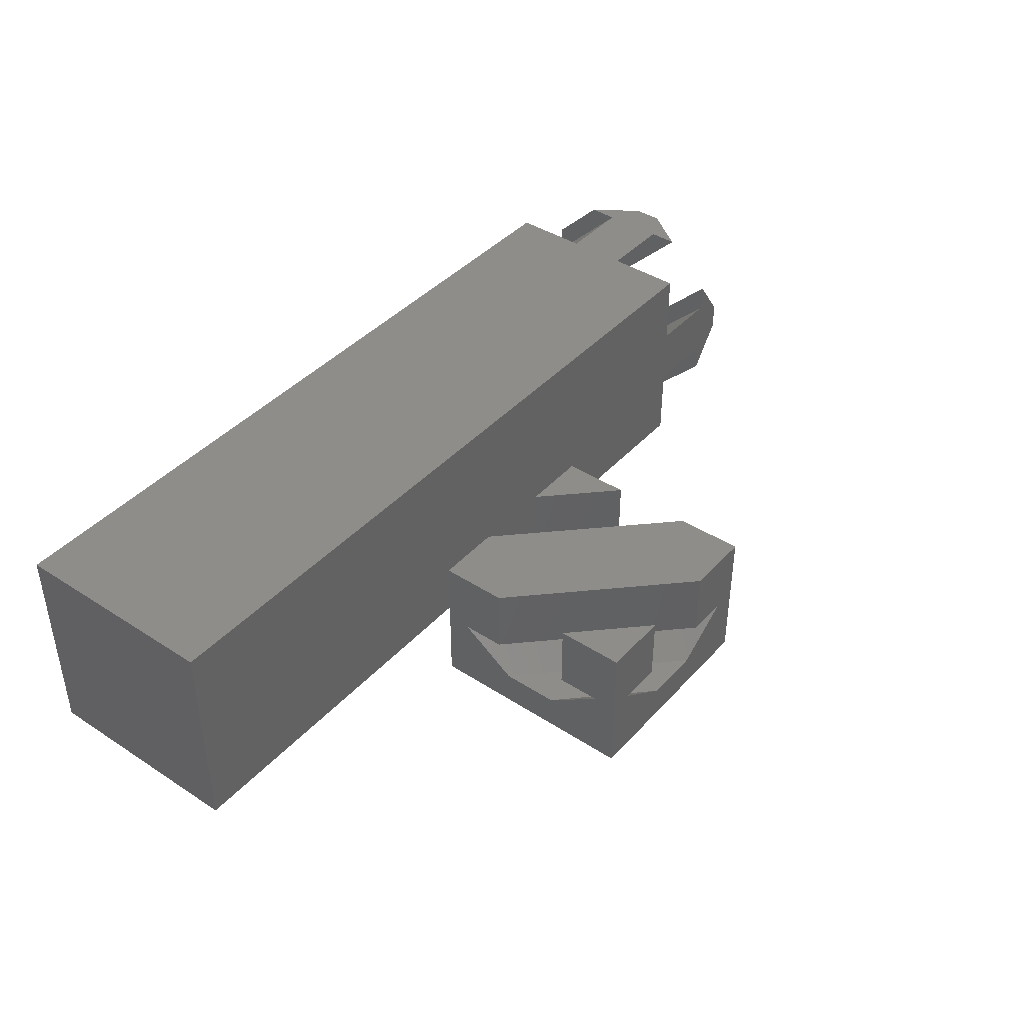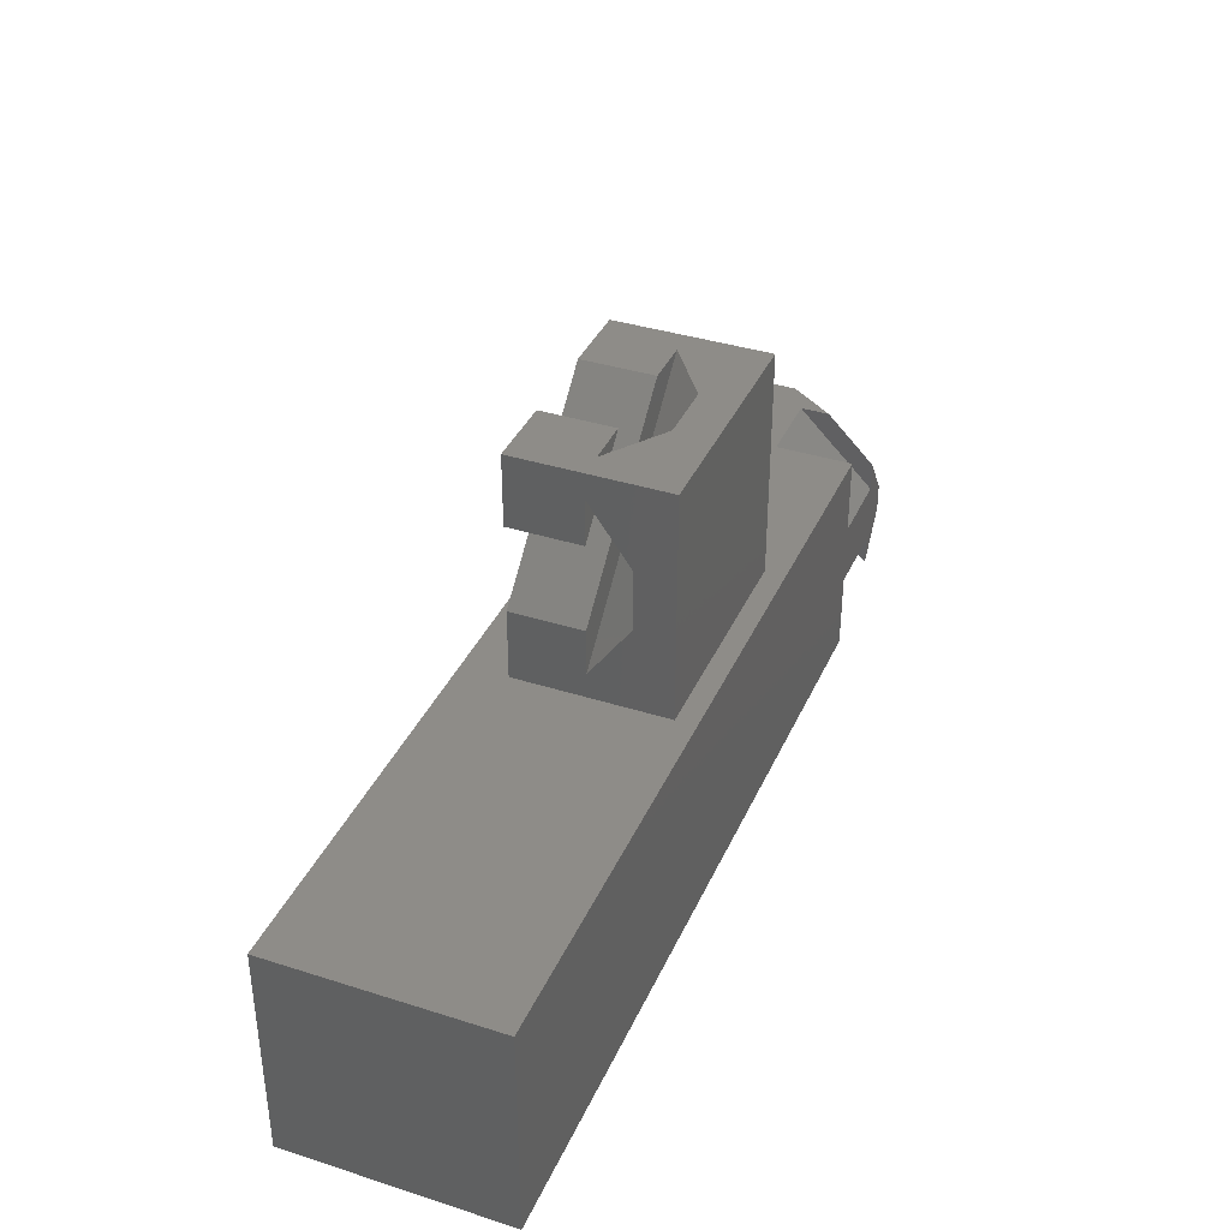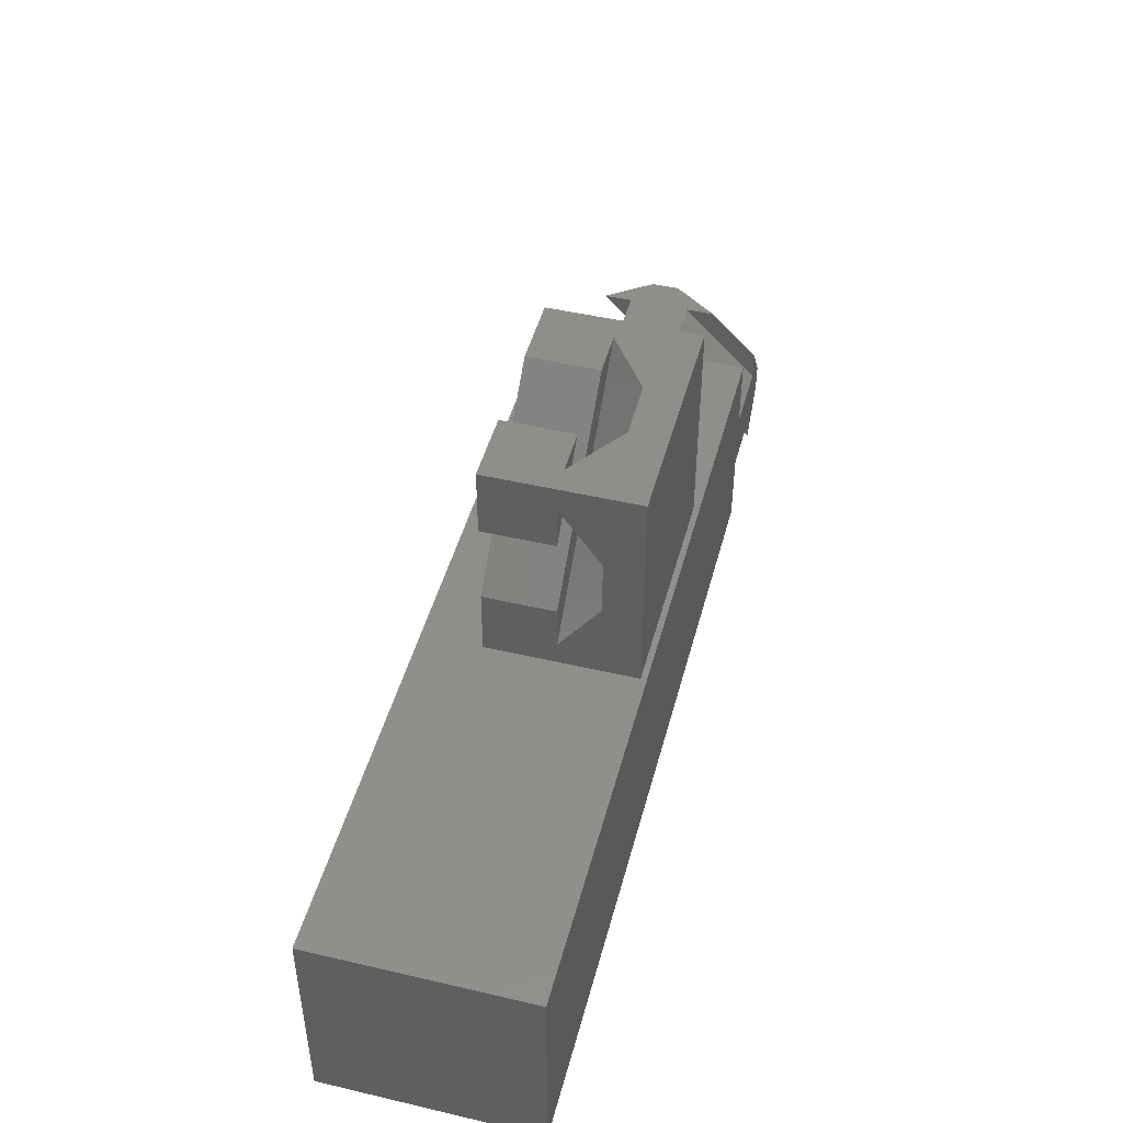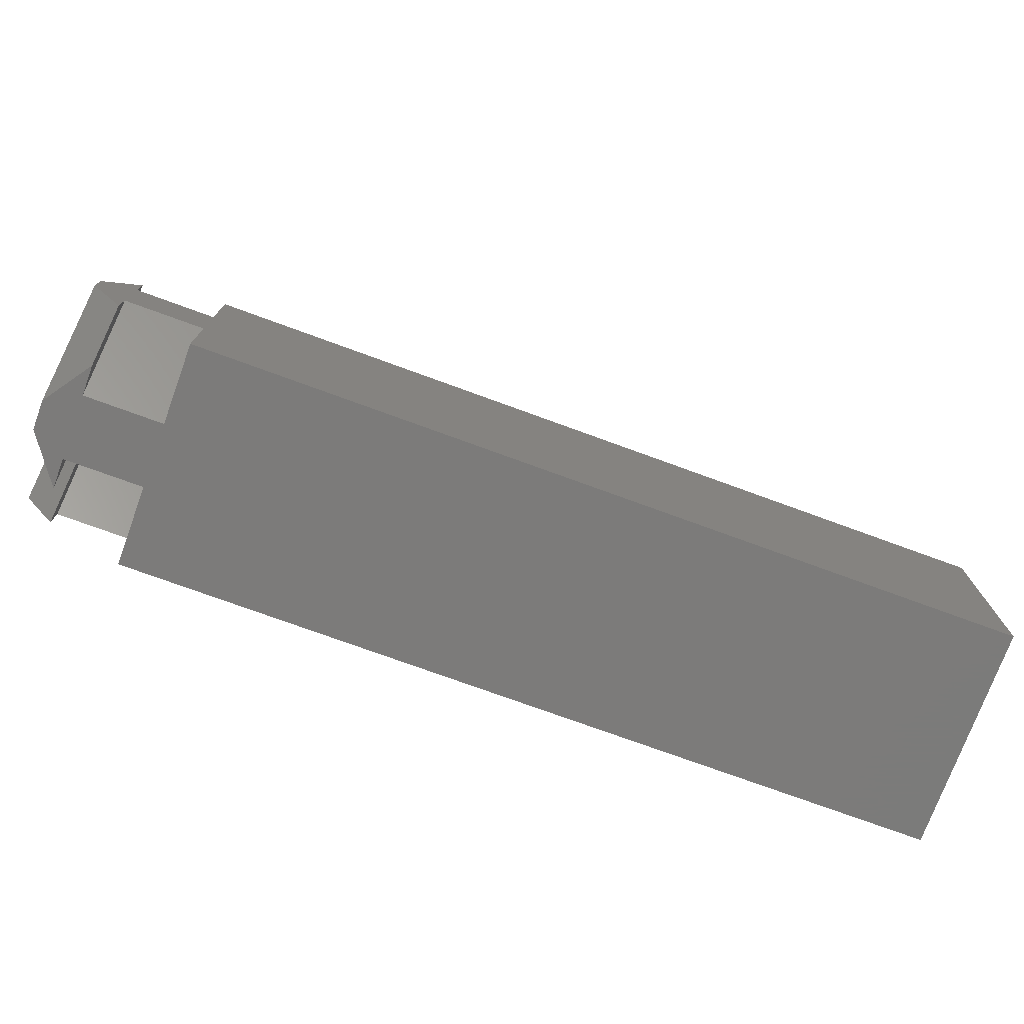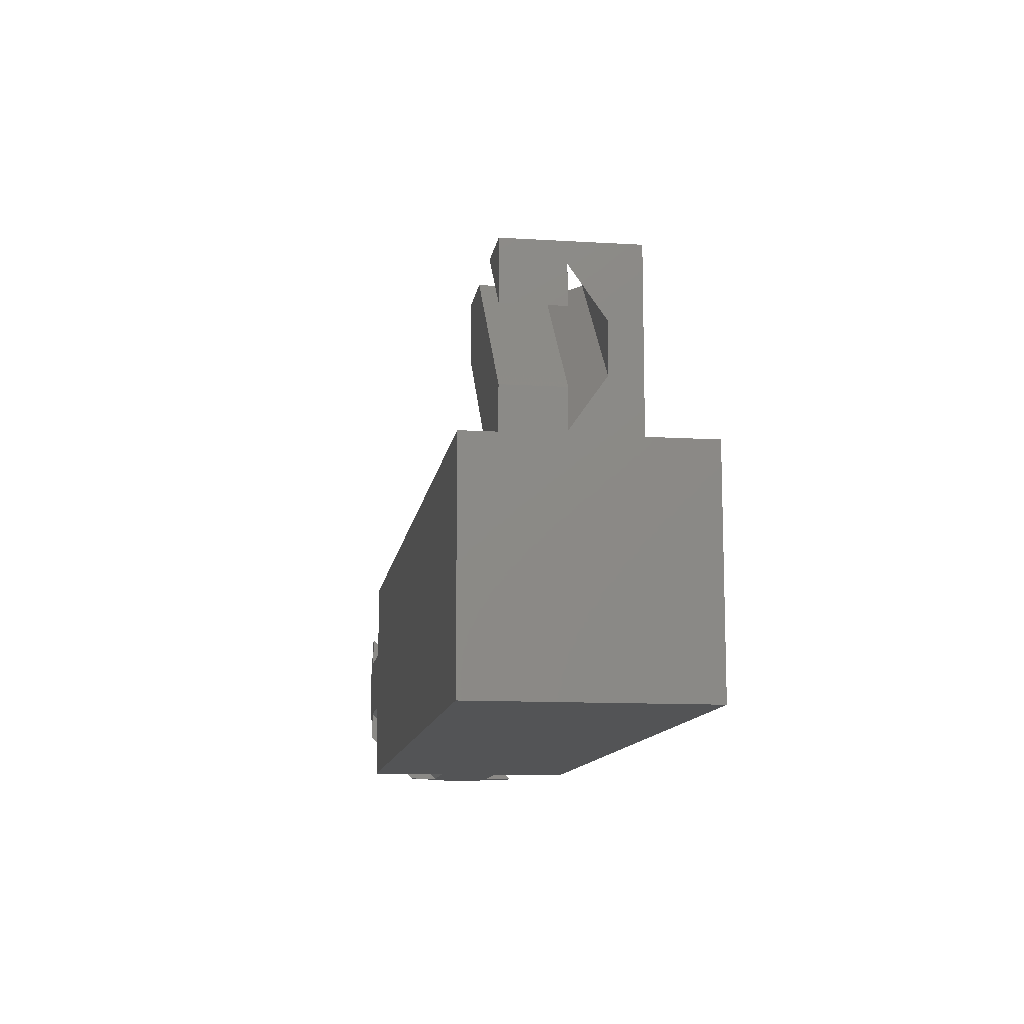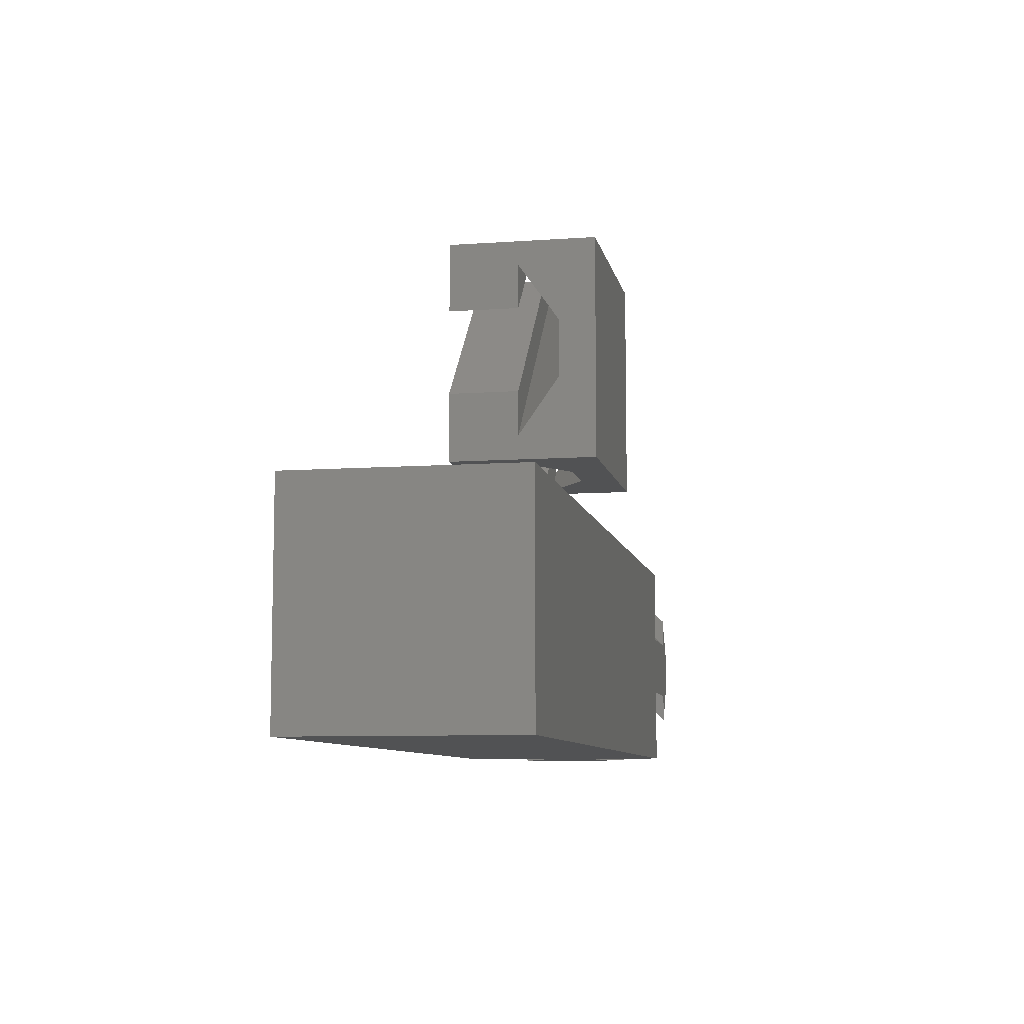
<metadata>
{"format":"stl","ext":"stl","renderer":"f3d","projection":"perspective","resolution":1024,"background":"white","views":[{"elev":41.5,"azim":128.1,"up":"+Z"},{"elev":37.4,"azim":112.2,"up":"+Y"},{"elev":47.1,"azim":104.8,"up":"+Y"},{"elev":-74.7,"azim":-20.1,"up":"+Y"},{"elev":-11.7,"azim":81.7,"up":"+Y"},{"elev":-8.5,"azim":101.0,"up":"+Y"}]}
</metadata>
<code>
# stl→obj: 96 verts, 184 faces
v -74 166.3 10.5
v -70.71 163 10.5
v -74 174.1 5
v -62.93 163 5
v -55.07 163 5
v -74 181.9 5
v -74 172.3 10.5
v -64.71 163 10.5
v -47.29 163 10.5
v -74 189.7 10.5
v -74 183.7 10.5
v -53.29 163 10.5
v -74 183.7 20
v -53.29 163 20
v -70.71 193 10.5
v -44 166.3 10.5
v -62.93 193 5
v -44 174.1 5
v -44 181.9 5
v -55.07 193 5
v -64.71 193 10.5
v -44 172.3 10.5
v -44 189.7 10.5
v -47.29 193 10.5
v -44 183.7 10.5
v -53.29 193 10.5
v -53.29 193 20
v -44 183.7 20
v -44 172.3 20
v -64.71 193 20
v -74 193 20
v -44 163 20
v -64.71 163 20
v -74 172.3 20
v -44 193 20
v -74 163 20
v -74 163 0
v -74 193 -4.441e-15
v -44 193 -4.441e-15
v -44 163 0
v -111.5 152.4 20.51
v -63.84 152.3 21.1
v -111.5 145.4 27.58
v -63.84 145.3 28.17
v -16.18 152.3 21.68
v -16.18 145.2 28.75
v -111.5 127.6 9.817
v -63.89 126.7 9.566
v -16.27 125.7 9.316
v -16.27 132.8 2.245
v -111.5 134.7 2.746
v -63.89 133.7 2.495
v -122 148.3 0.5
v -126.5 141.9 0.5
v -122 155 7.207
v -126.5 155 13.57
v -126.5 138.1 0.5
v -126.5 155 17.43
v -122 144.3 0.5
v -122 135.7 0.5
v -122 131.7 0.5
v -111.5 135.7 0.5
v -111.5 144.3 0.5
v -56.5 125 0.5
v -56.5 155 0.5
v -1.5 155 0.5
v -1.5 125 0.5
v -111.5 155 0.5
v -111.5 125 0.5
v -122 155 11.21
v -122 155 23.79
v -122 155 19.79
v -111.5 155 19.79
v -122 125 7.207
v -126.5 125 13.57
v -122 148.3 30.5
v -126.5 141.9 30.5
v -126.5 138.1 30.5
v -126.5 125 17.43
v -122 125 11.21
v -122 125 19.79
v -122 125 23.79
v -111.5 125 19.79
v -111.5 125 11.21
v -56.5 125 30.5
v -1.5 125 30.5
v -111.5 125 30.5
v -122 144.3 30.5
v -122 131.7 30.5
v -122 135.7 30.5
v -111.5 135.7 30.5
v -111.5 144.3 30.5
v -111.5 155 30.5
v -111.5 155 11.21
v -56.5 155 30.5
v -1.5 155 30.5
f 1 2 3
f 3 2 4
f 4 5 3
f 3 5 6
f 1 7 2
f 2 7 8
f 9 10 5
f 5 10 6
f 11 10 12
f 12 10 9
f 11 12 13
f 13 12 14
f 15 16 17
f 17 16 18
f 18 19 17
f 17 19 20
f 21 22 15
f 15 22 16
f 23 24 19
f 19 24 20
f 25 26 23
f 23 26 24
f 26 25 27
f 27 25 28
f 22 21 29
f 29 21 30
f 30 13 29
f 30 31 13
f 13 14 29
f 29 14 32
f 8 7 33
f 33 7 34
f 27 28 35
f 33 34 36
f 37 36 1
f 3 37 1
f 3 6 37
f 37 6 38
f 38 6 10
f 31 10 13
f 31 38 10
f 7 1 34
f 34 1 36
f 10 11 13
f 38 31 15
f 17 38 15
f 17 20 38
f 38 20 39
f 39 20 24
f 35 24 27
f 35 39 24
f 21 15 30
f 30 15 31
f 24 26 27
f 8 33 2
f 2 33 36
f 37 2 36
f 37 4 2
f 37 40 4
f 4 40 5
f 5 40 9
f 9 40 32
f 14 9 32
f 14 12 9
f 22 29 16
f 16 29 32
f 40 16 32
f 40 18 16
f 40 39 18
f 18 39 19
f 19 39 23
f 23 39 35
f 28 23 35
f 28 25 23
f 38 39 37
f 37 39 40
f 41 42 43
f 43 42 44
f 44 42 45
f 46 44 45
f 43 44 47
f 47 44 48
f 48 44 46
f 49 48 46
f 46 45 49
f 49 45 50
f 51 47 52
f 52 47 48
f 50 48 49
f 50 52 48
f 41 51 42
f 42 51 52
f 45 52 50
f 45 42 52
f 53 54 55
f 55 54 56
f 54 57 56
f 56 57 58
f 53 59 54
f 54 59 60
f 57 60 61
f 57 54 60
f 60 59 62
f 62 59 63
f 64 63 65
f 66 64 65
f 66 67 64
f 63 68 65
f 69 62 64
f 64 62 63
f 55 70 53
f 53 70 59
f 71 58 61
f 61 58 57
f 72 71 60
f 60 71 61
f 72 60 73
f 73 60 62
f 74 75 76
f 76 75 77
f 77 75 78
f 78 75 79
f 74 80 75
f 75 80 81
f 79 81 82
f 79 75 81
f 81 80 83
f 83 80 84
f 85 84 64
f 67 85 64
f 67 86 85
f 84 69 64
f 87 83 85
f 85 83 84
f 80 74 88
f 88 74 76
f 89 78 82
f 82 78 79
f 90 89 81
f 81 89 82
f 90 81 91
f 91 81 83
f 80 88 84
f 84 88 92
f 51 69 47
f 51 62 69
f 51 41 62
f 62 41 73
f 73 41 93
f 93 41 43
f 92 43 84
f 92 93 43
f 43 47 84
f 84 47 69
f 59 70 63
f 63 70 94
f 91 83 87
f 55 56 70
f 70 56 72
f 94 72 73
f 65 73 95
f 96 65 95
f 96 66 65
f 56 58 72
f 72 58 71
f 70 72 94
f 73 93 95
f 68 94 65
f 65 94 73
f 76 77 88
f 88 77 78
f 90 78 89
f 90 88 78
f 90 92 88
f 90 91 92
f 92 91 95
f 93 92 95
f 87 85 91
f 91 85 95
f 95 85 86
f 96 95 86
f 63 94 68
f 86 67 96
f 96 67 66

</code>
